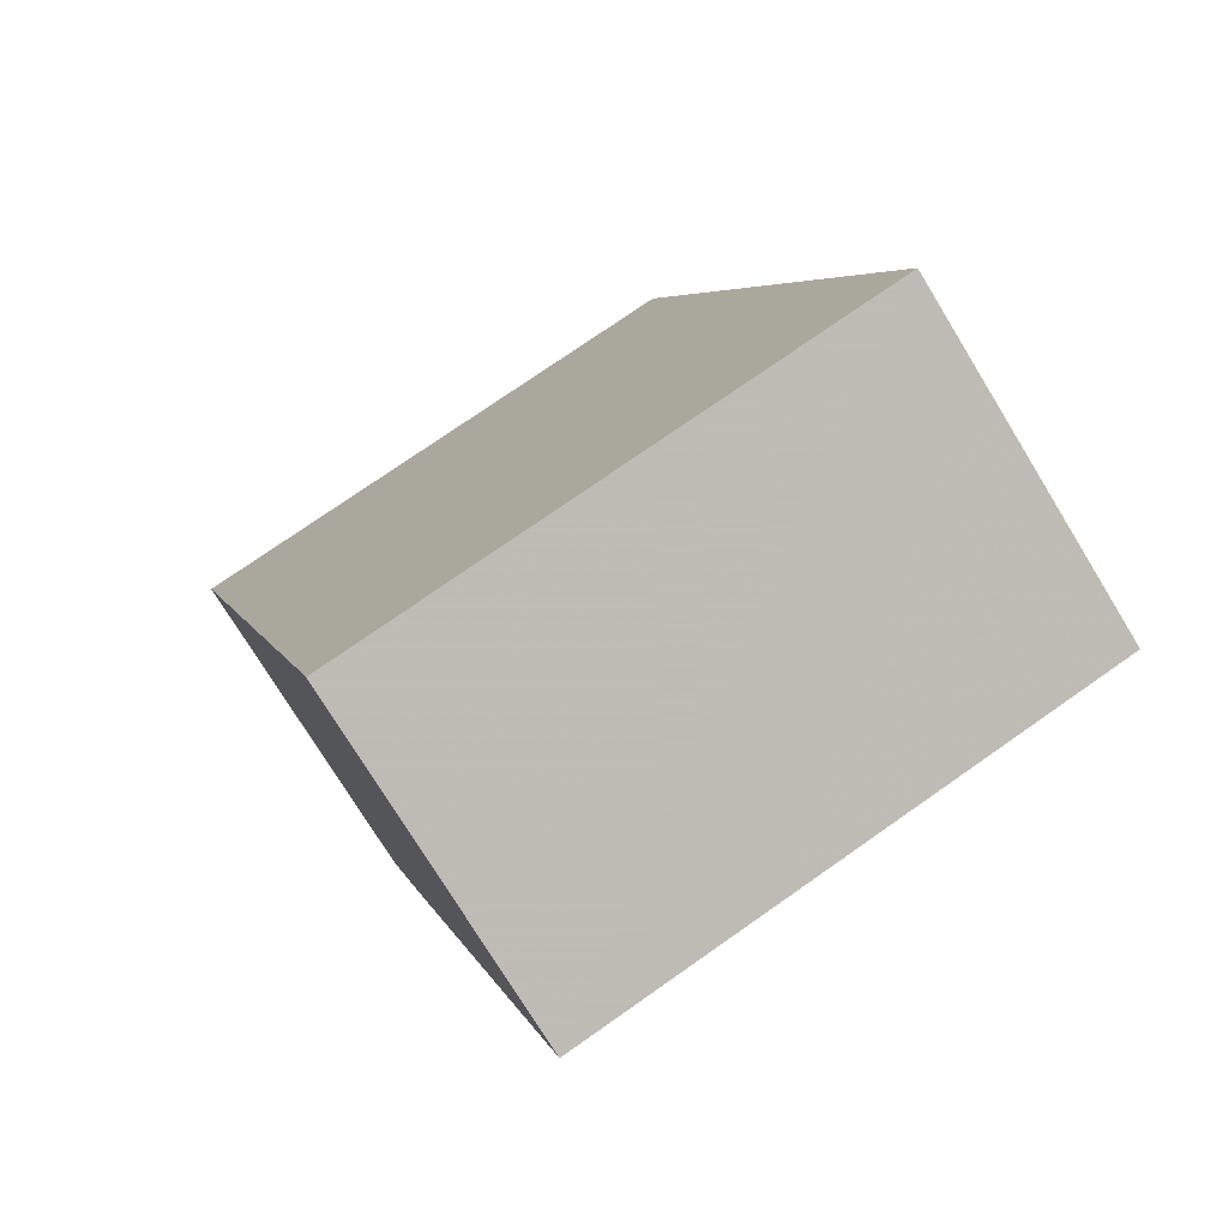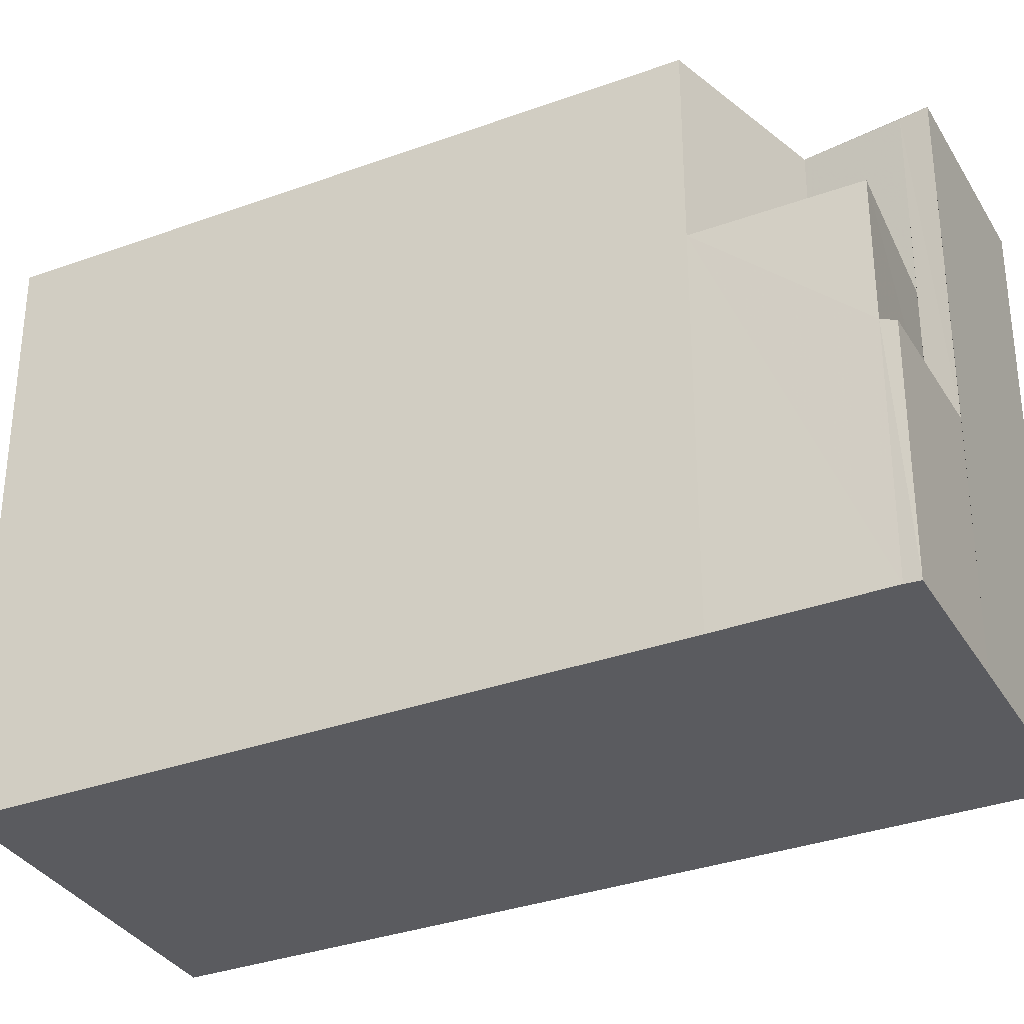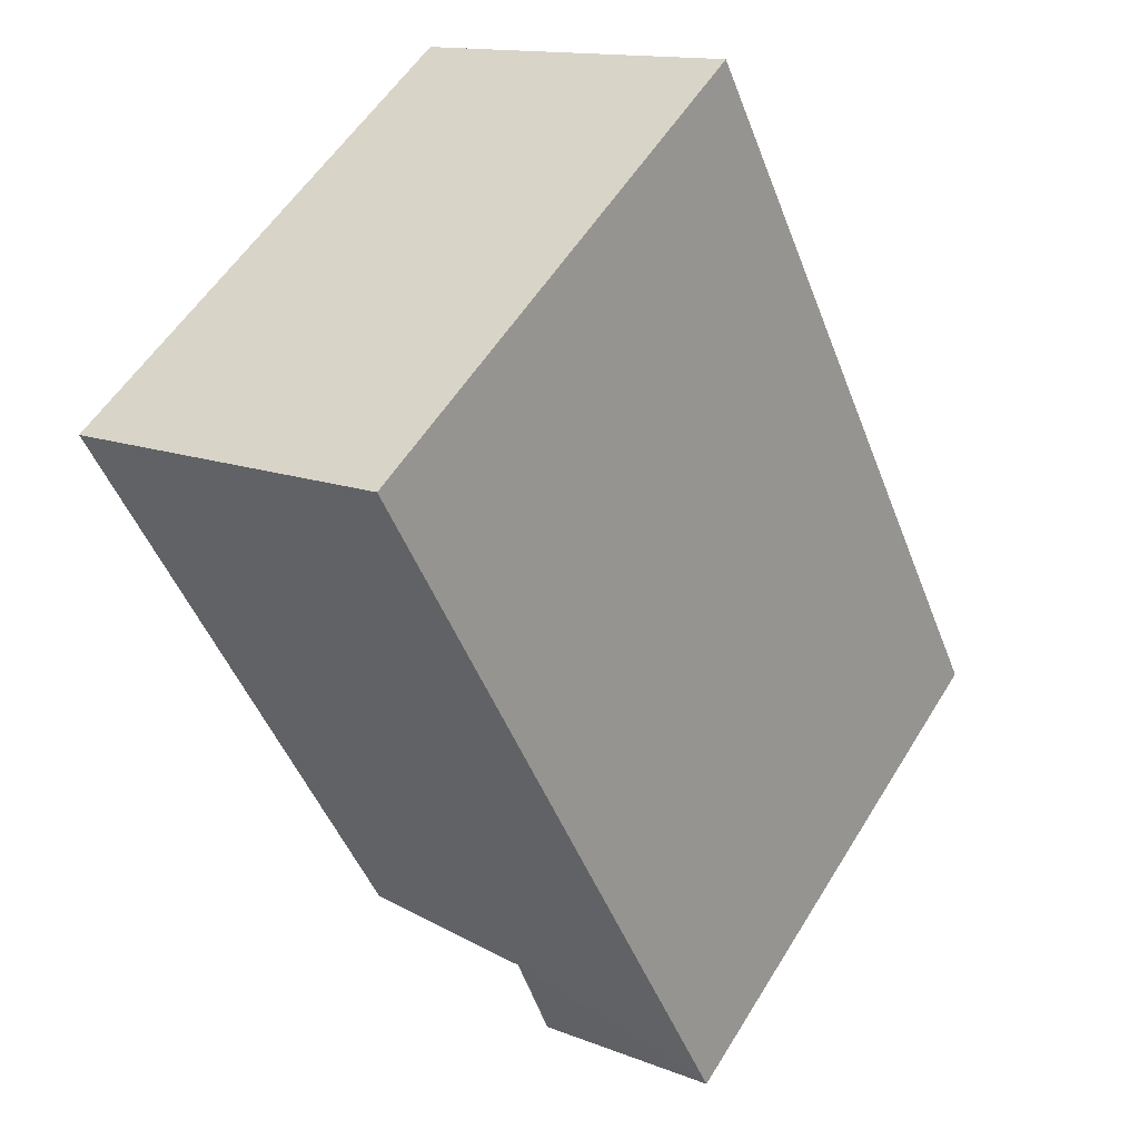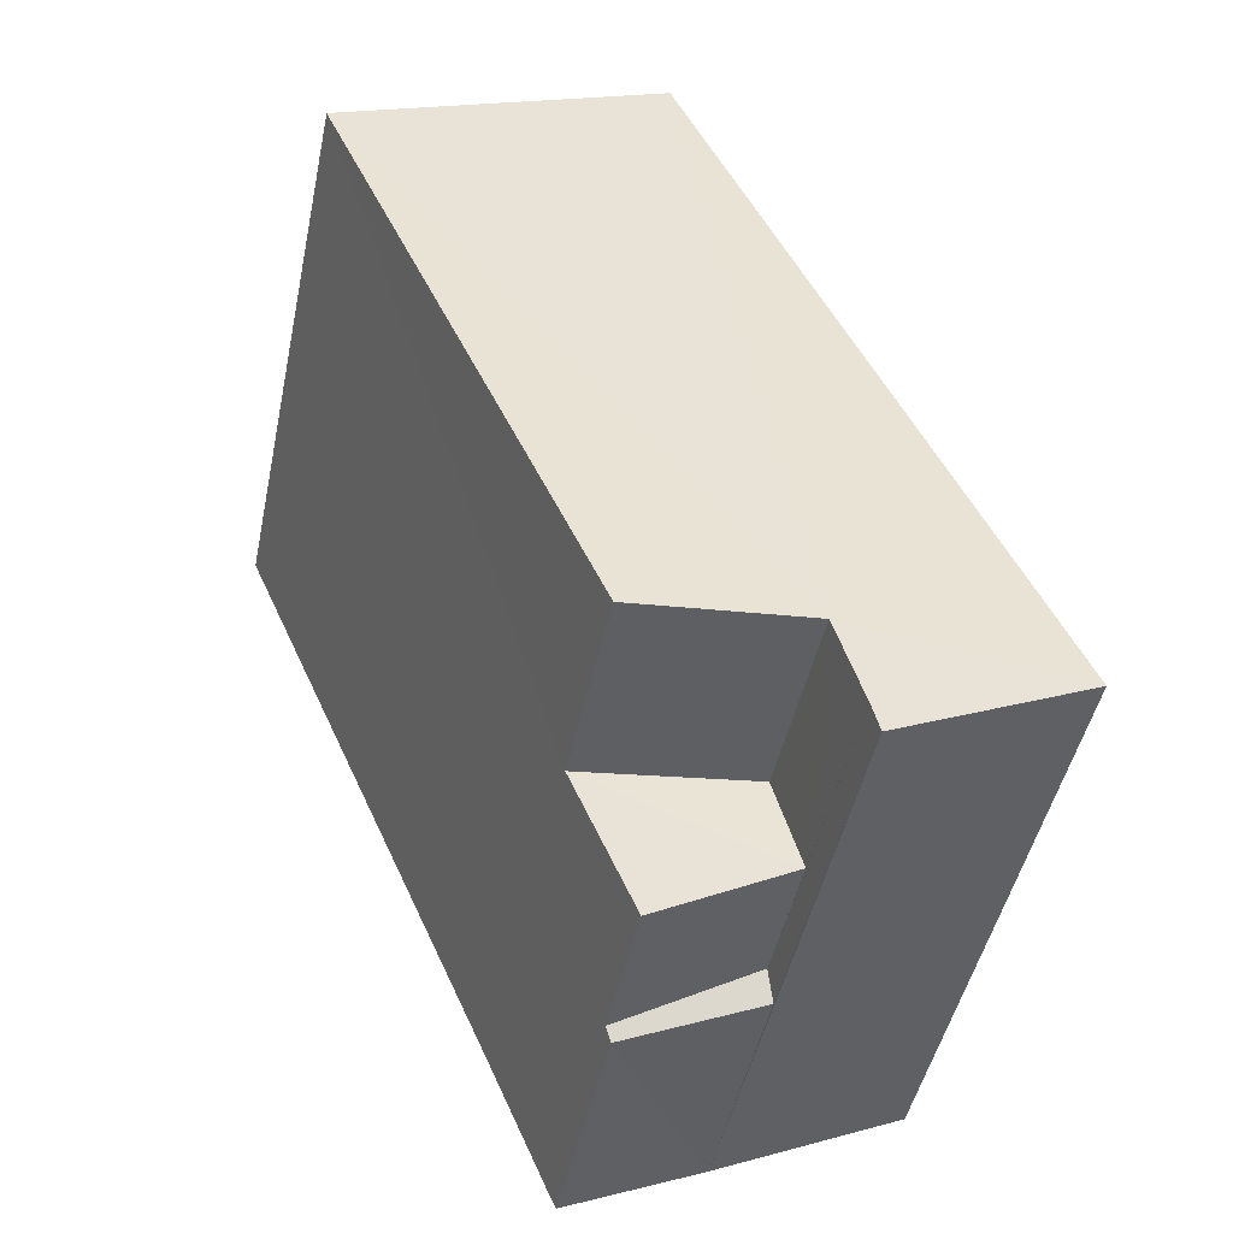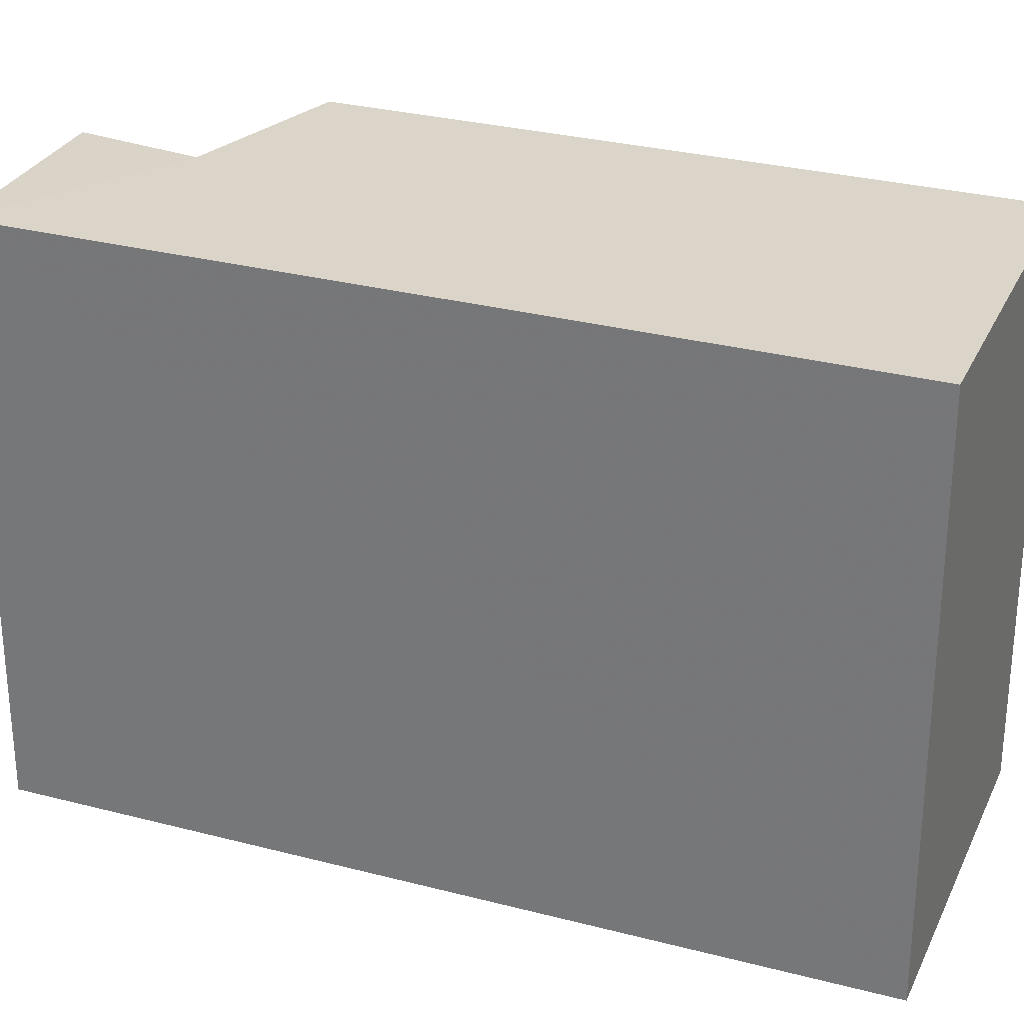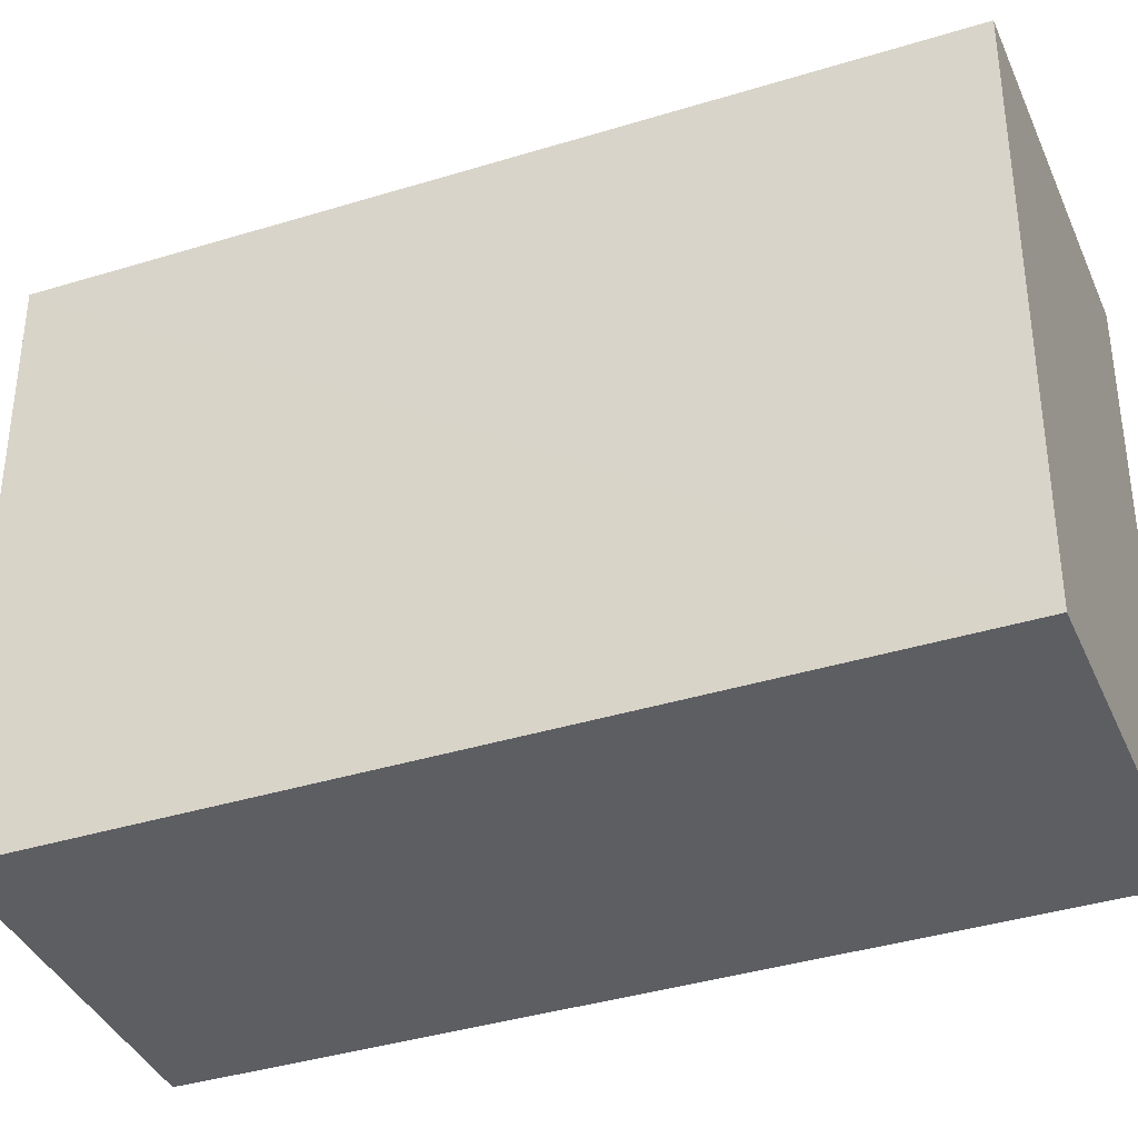
<metadata>
{"format":"obj","ext":"obj","renderer":"f3d","projection":"perspective","resolution":1024,"background":"white","views":[{"elev":75.2,"azim":-125.0,"up":"+Y"},{"elev":-33.3,"azim":-39.6,"up":"+Z"},{"elev":55.4,"azim":31.1,"up":"+Y"},{"elev":-47.4,"azim":-11.9,"up":"+Y"},{"elev":29.1,"azim":135.2,"up":"+Z"},{"elev":-37.9,"azim":135.5,"up":"+Z"}]}
</metadata>
<code>
v 8.482e+04 4.465e+05 0.747
v 8.481e+04 4.465e+05 0.747
v 8.481e+04 4.465e+05 0.747
v 8.481e+04 4.465e+05 0.747
v 8.481e+04 4.465e+05 0.747
v 8.48e+04 4.465e+05 0.747
v 8.481e+04 4.465e+05 0.747
v 8.481e+04 4.465e+05 4.467
v 8.481e+04 4.465e+05 4.371
v 8.481e+04 4.465e+05 4.436
v 8.481e+04 4.465e+05 9.566
v 8.48e+04 4.465e+05 9.555
v 8.481e+04 4.465e+05 6.612
v 8.481e+04 4.465e+05 6.587
v 8.481e+04 4.465e+05 9.566
v 8.482e+04 4.465e+05 9.579
v 8.481e+04 4.465e+05 9.573
v 8.481e+04 4.465e+05 6.61
v 8.481e+04 4.465e+05 4.621
v 8.481e+04 4.465e+05 9.573
v 8.481e+04 4.465e+05 6.627
v 8.481e+04 4.465e+05 9.572
f 1 2 3 4 5 6 7
f 8 4 3 9
f 9 3 2 10
f 11 7 6 12
f 13 5 4 8 14
f 12 6 5 13 15
f 16 1 7 11
f 17 18 19 10 20
f 20 10 2 1 16
f 15 13 21 22
f 14 8 19 18
f 22 21 18 17
f 19 8 9 10
f 18 21 13 14
f 22 17 20 16 11 12 15

</code>
